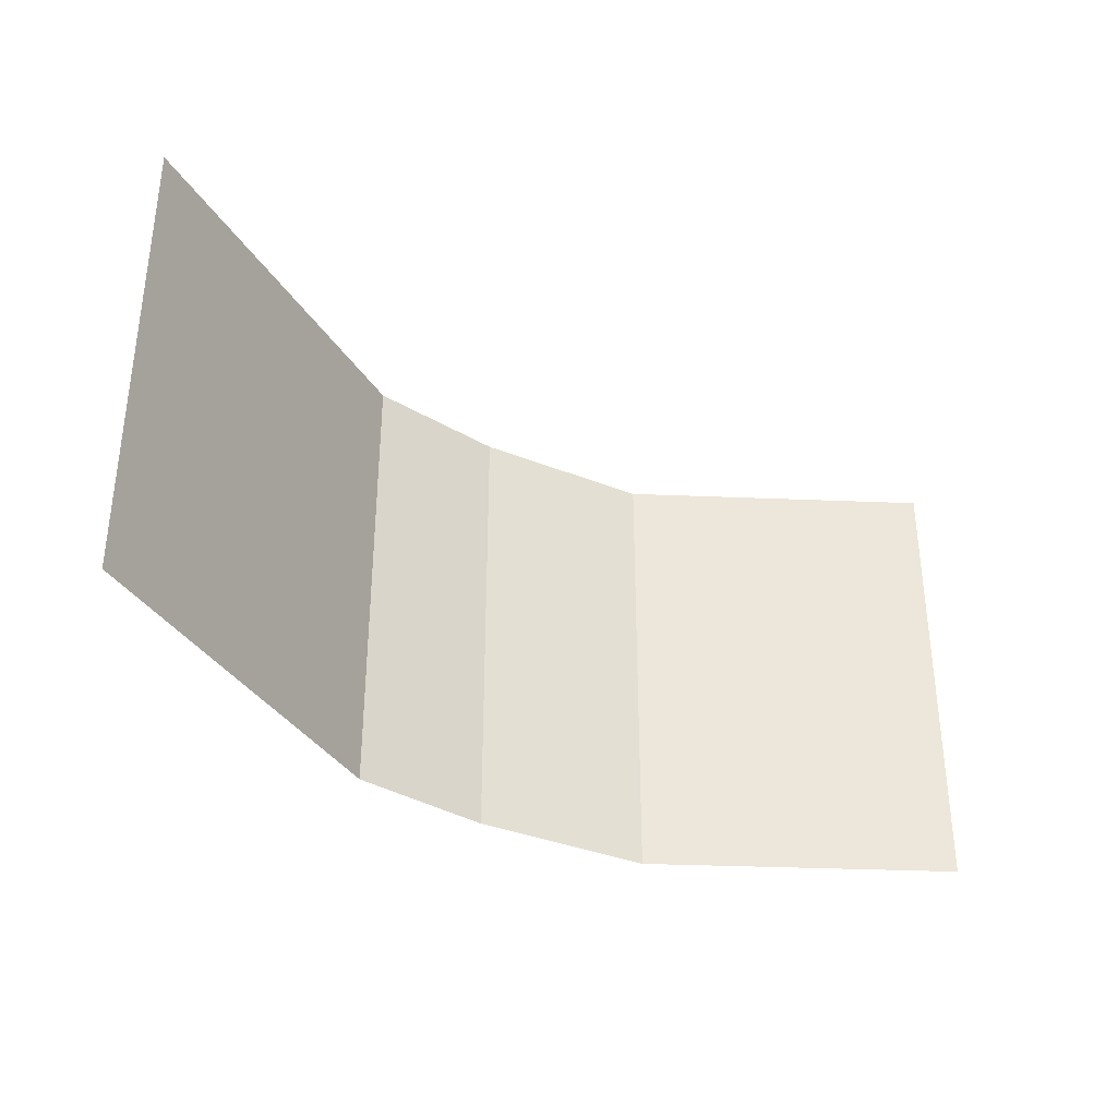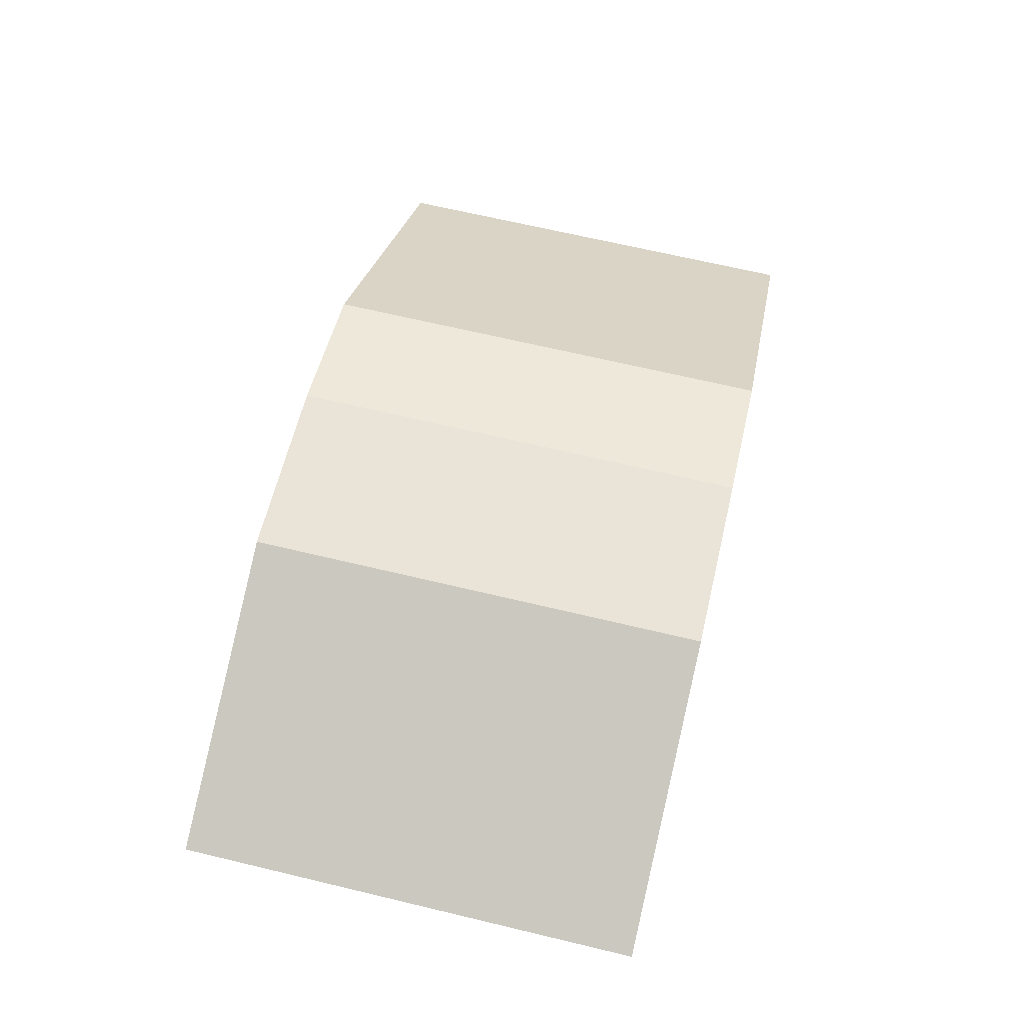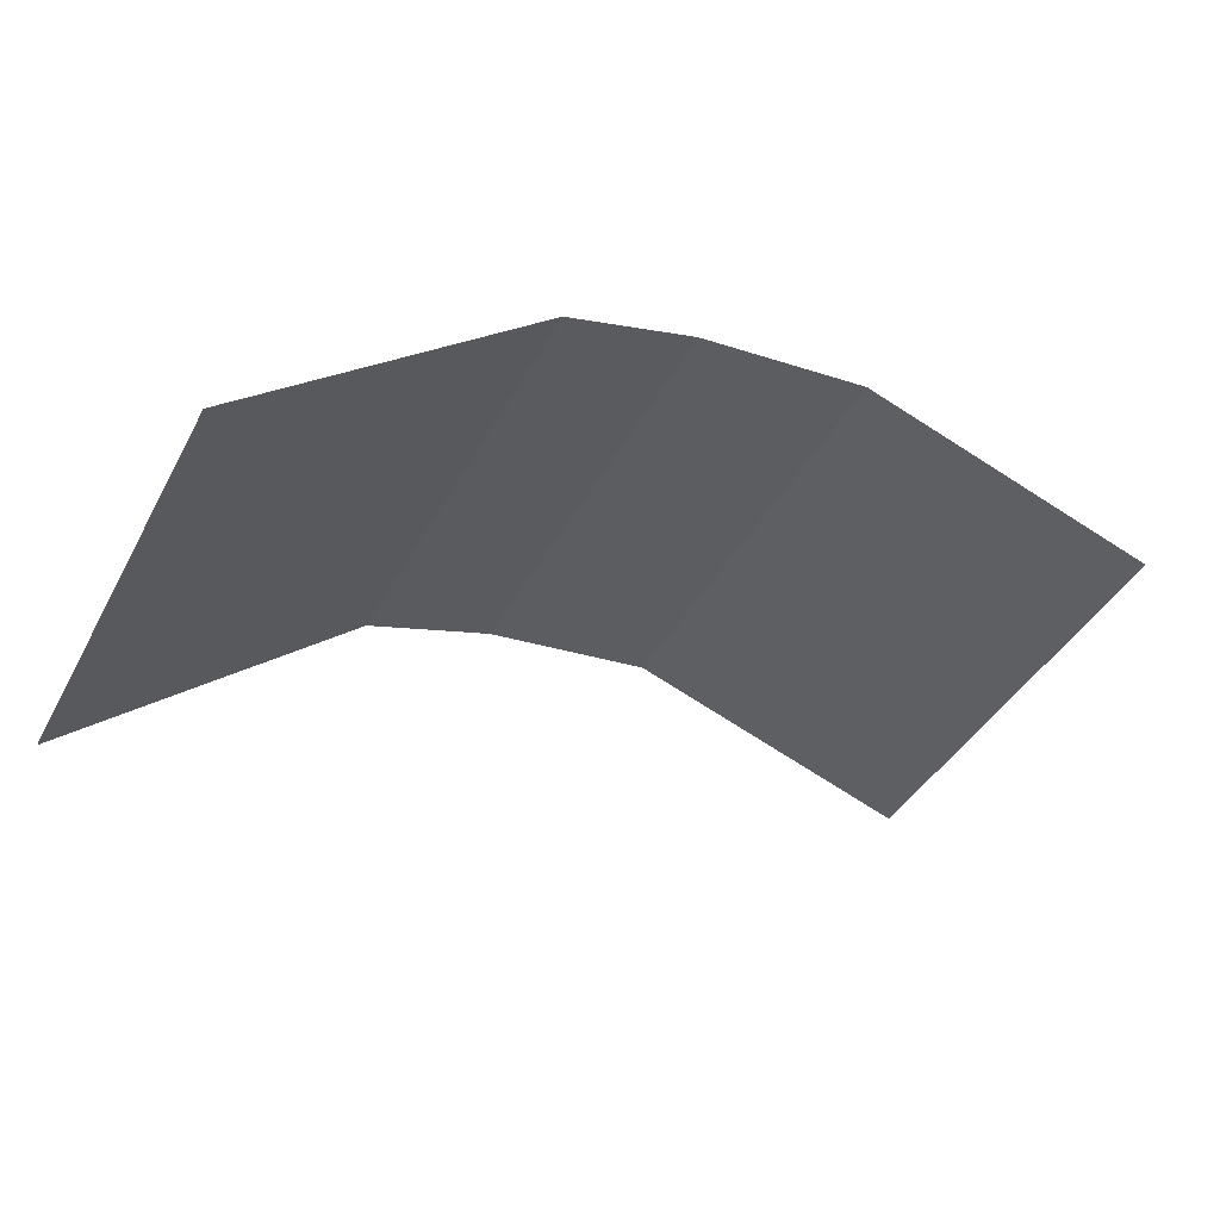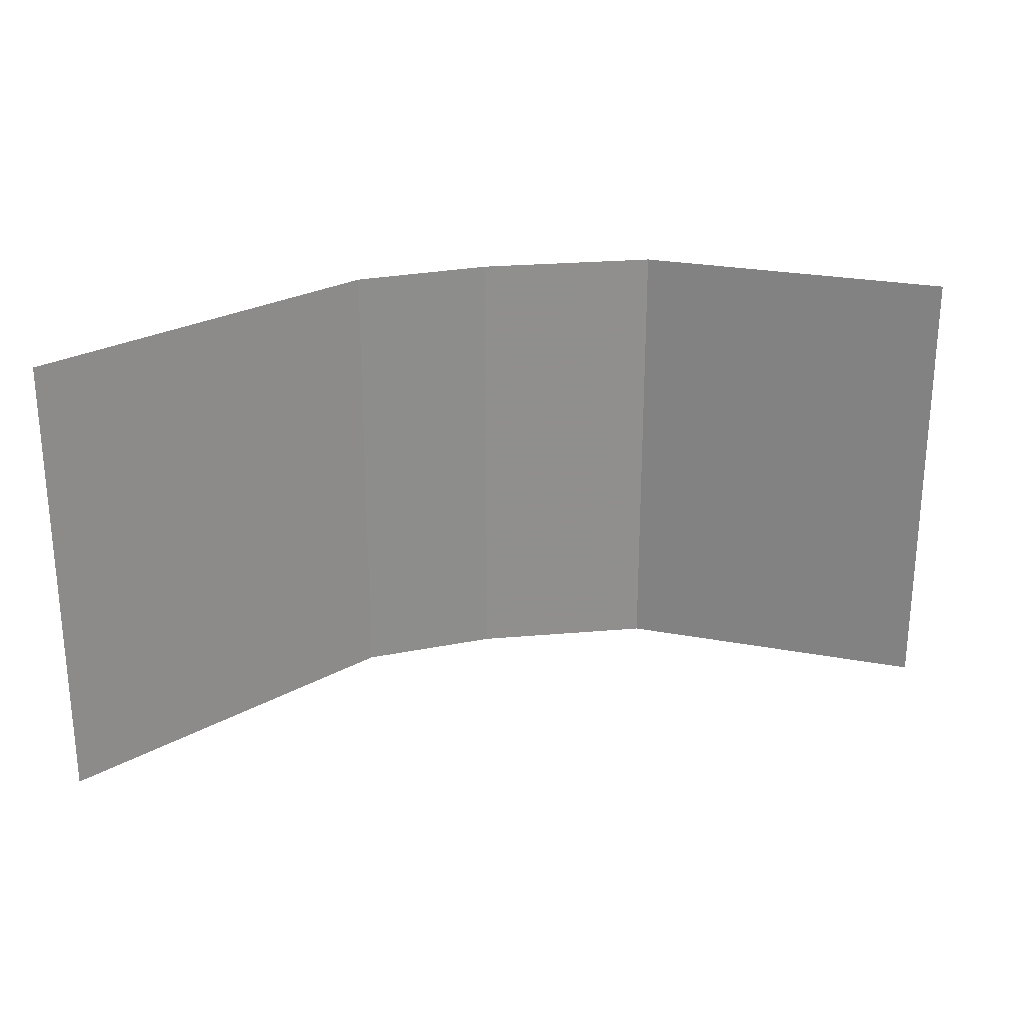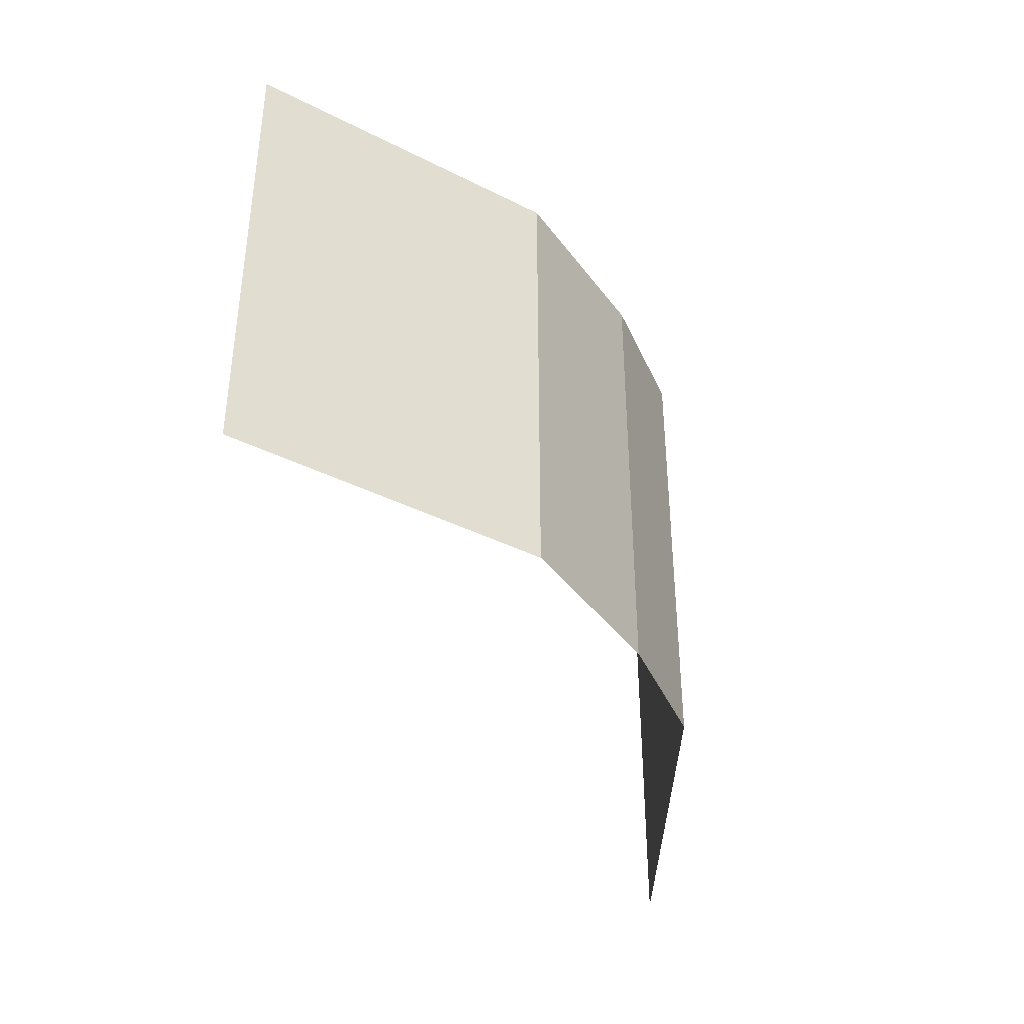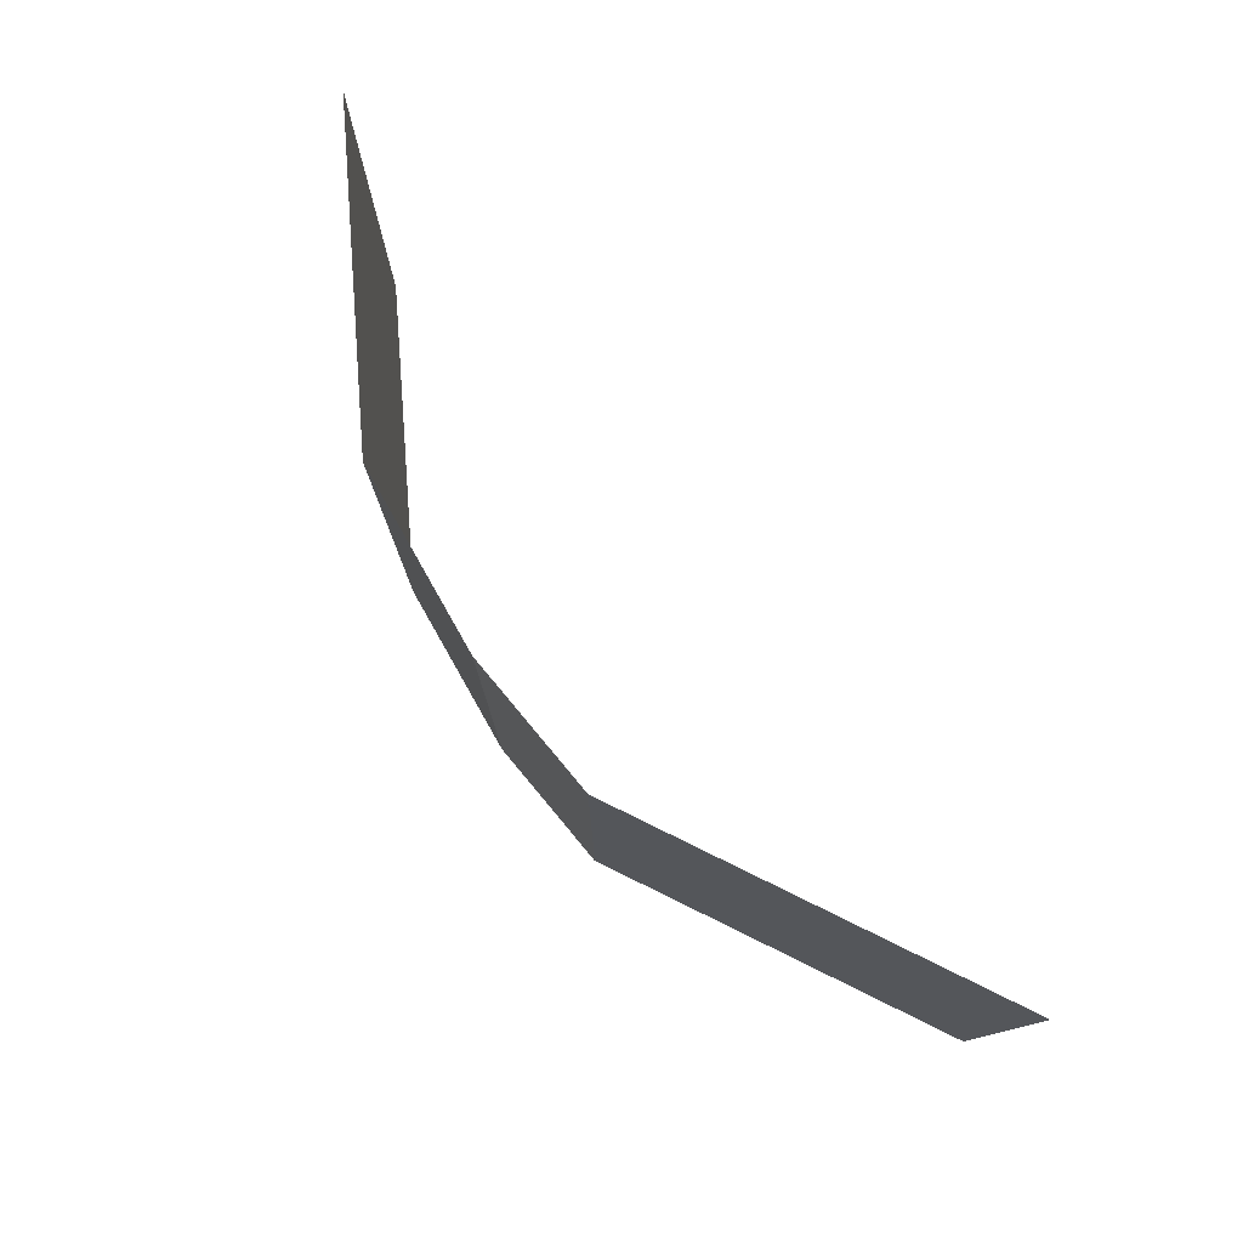
<metadata>
{"format":"obj","ext":"obj","renderer":"f3d","projection":"perspective","resolution":1024,"background":"white","views":[{"elev":-34.8,"azim":158.0,"up":"+Y"},{"elev":67.9,"azim":-76.6,"up":"+Z"},{"elev":-41.2,"azim":153.5,"up":"+Z"},{"elev":25.1,"azim":178.3,"up":"+Y"},{"elev":-38.9,"azim":-51.2,"up":"+Y"},{"elev":77.8,"azim":66.9,"up":"+Y"}]}
</metadata>
<code>
v -129.6 27 110.3 1
v -122.2 27 103.9 1
v -122.2 38.52 103.9 1
v -129.6 38.52 110.3 1
v -133 27 111.3 1
v -133 38.52 111.3 1
v -137.5 38.52 111.8 1
v -137.5 27 111.8 1
v -145 27 109.2 1
v -145 38.52 109.2 1
f 1 2 3
f 1 3 4
f 5 1 4
f 5 4 6
f 6 7 8
f 6 8 5
f 9 8 7
f 9 7 10

</code>
